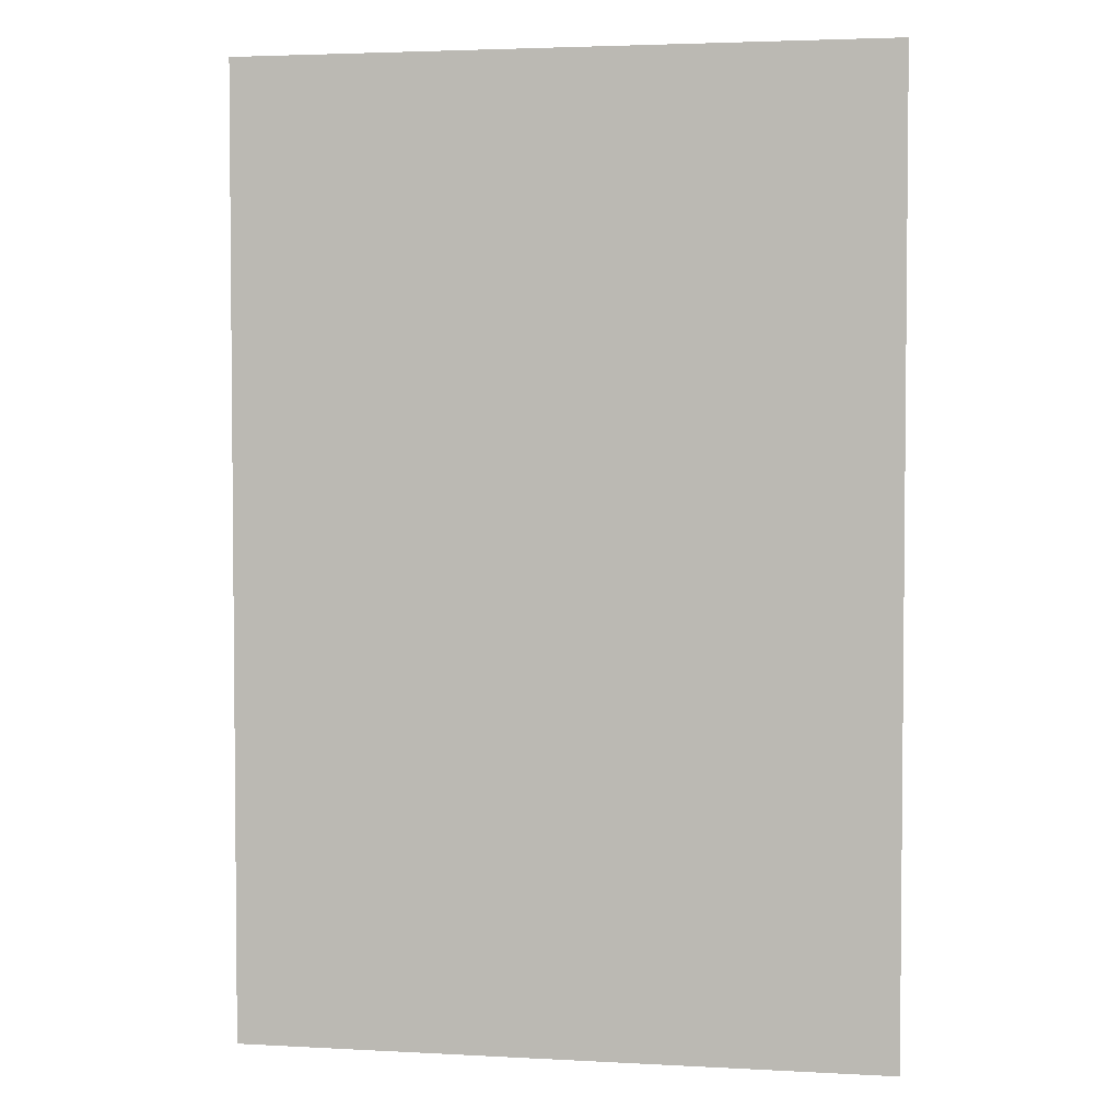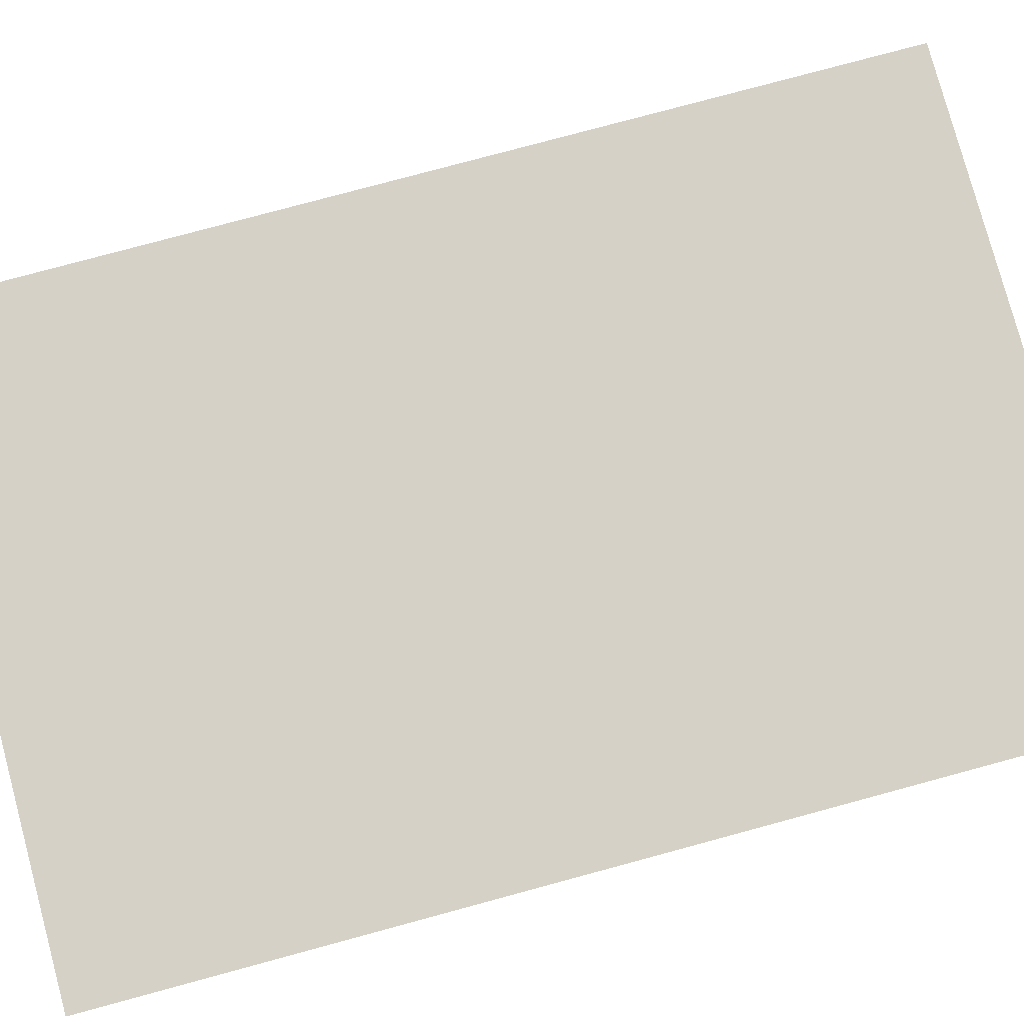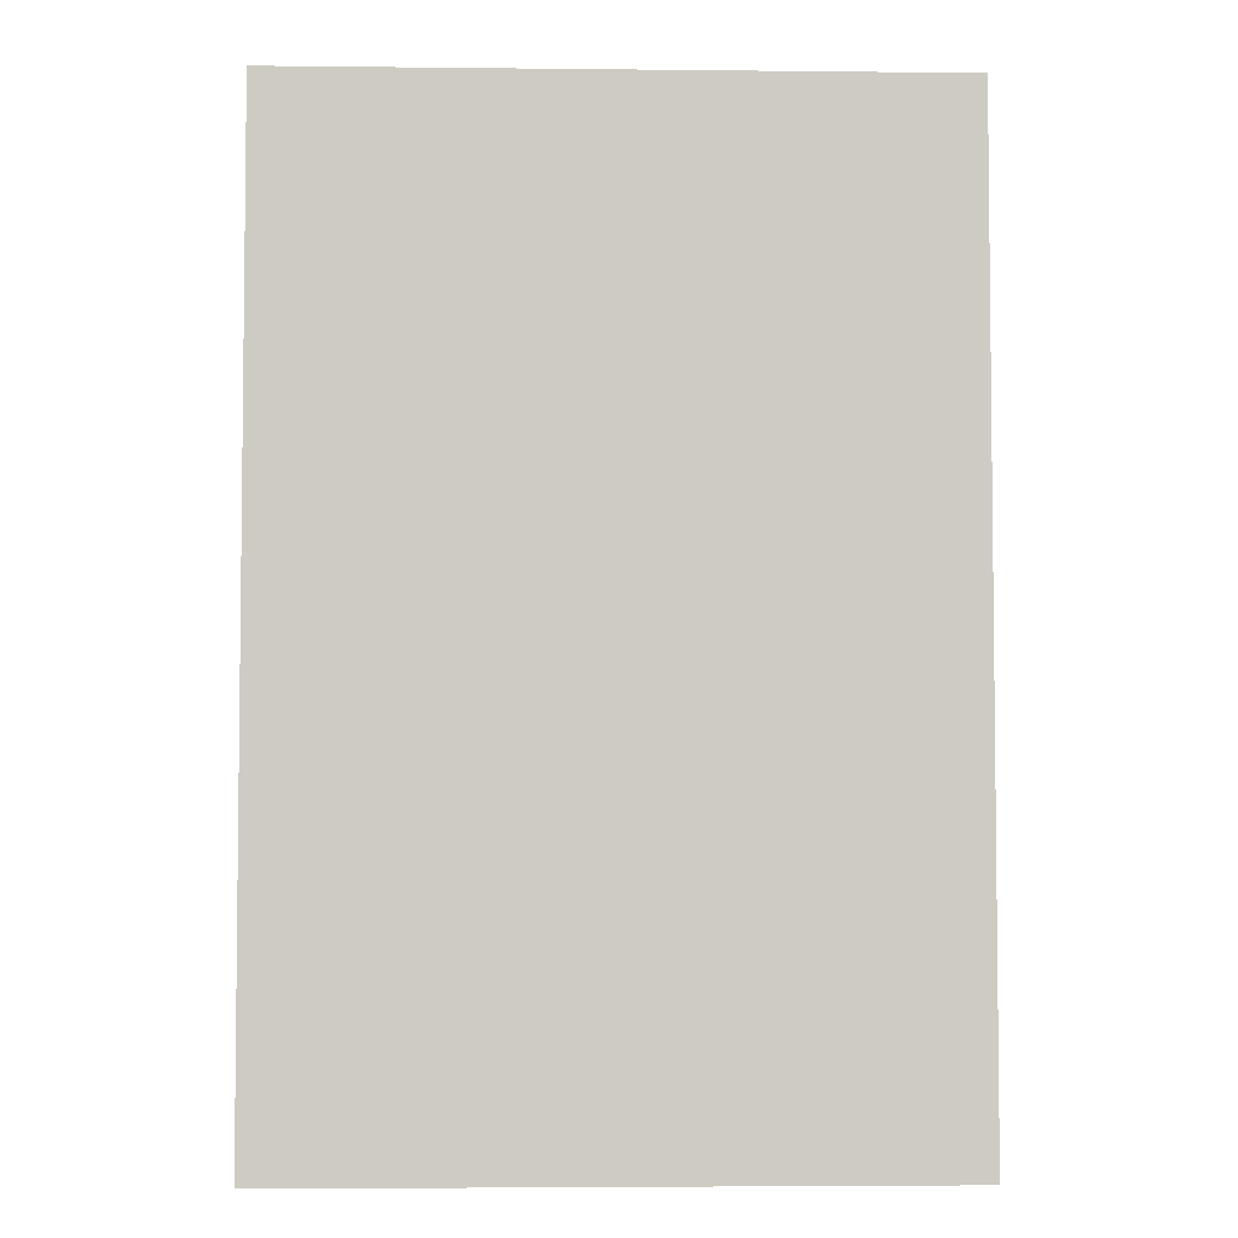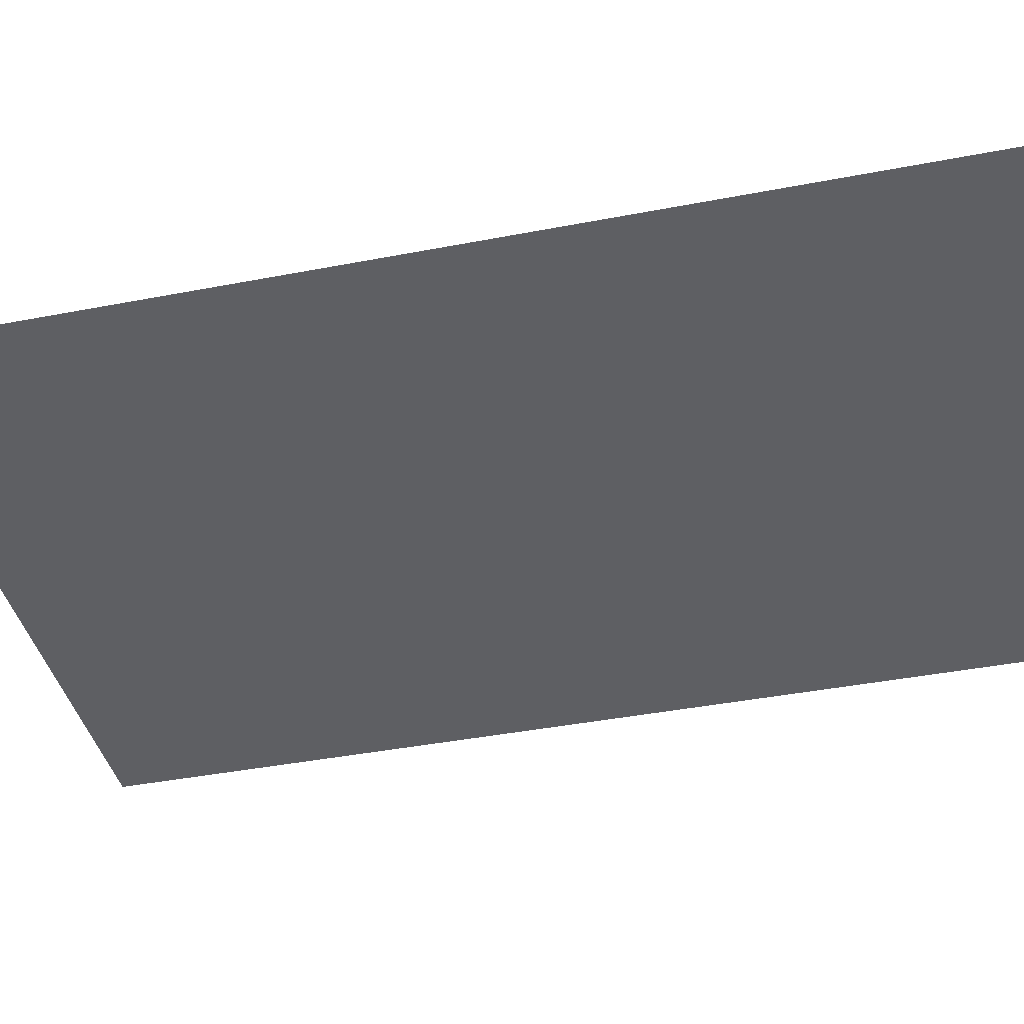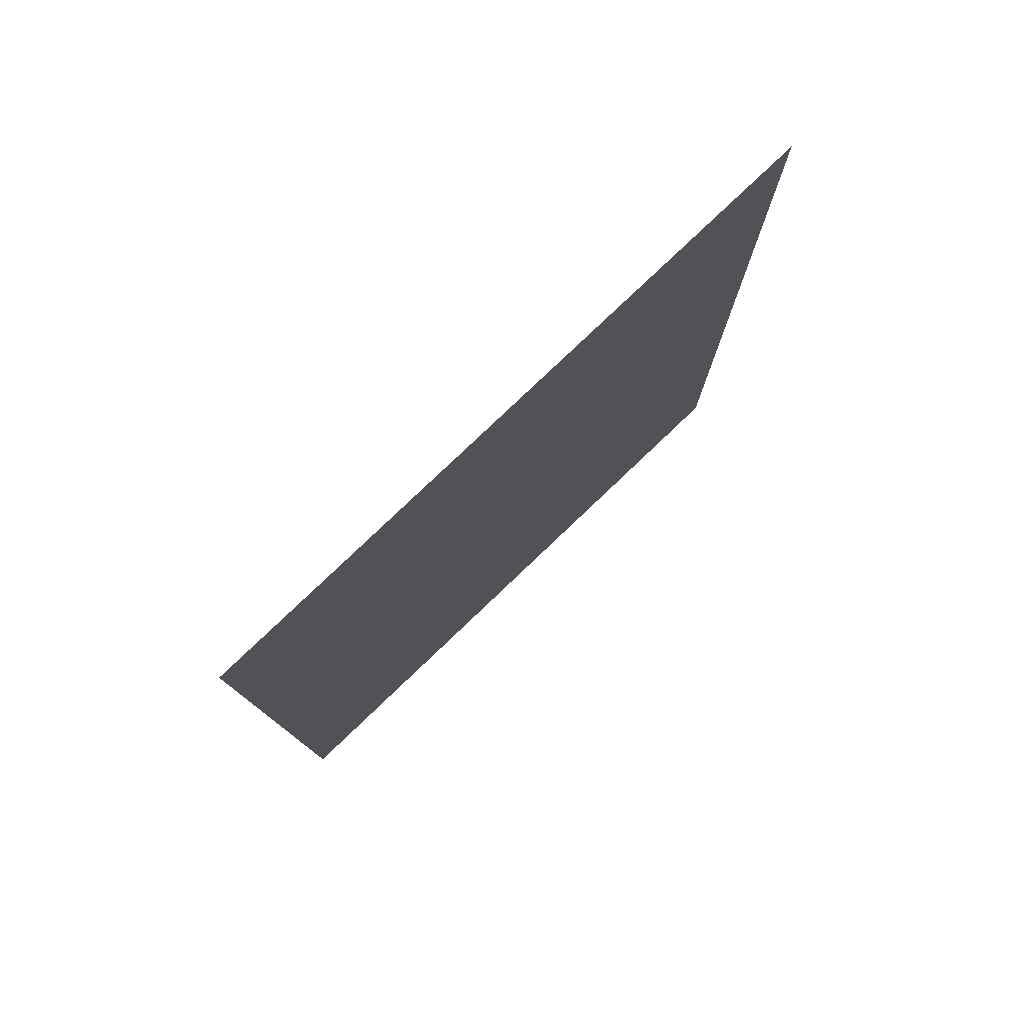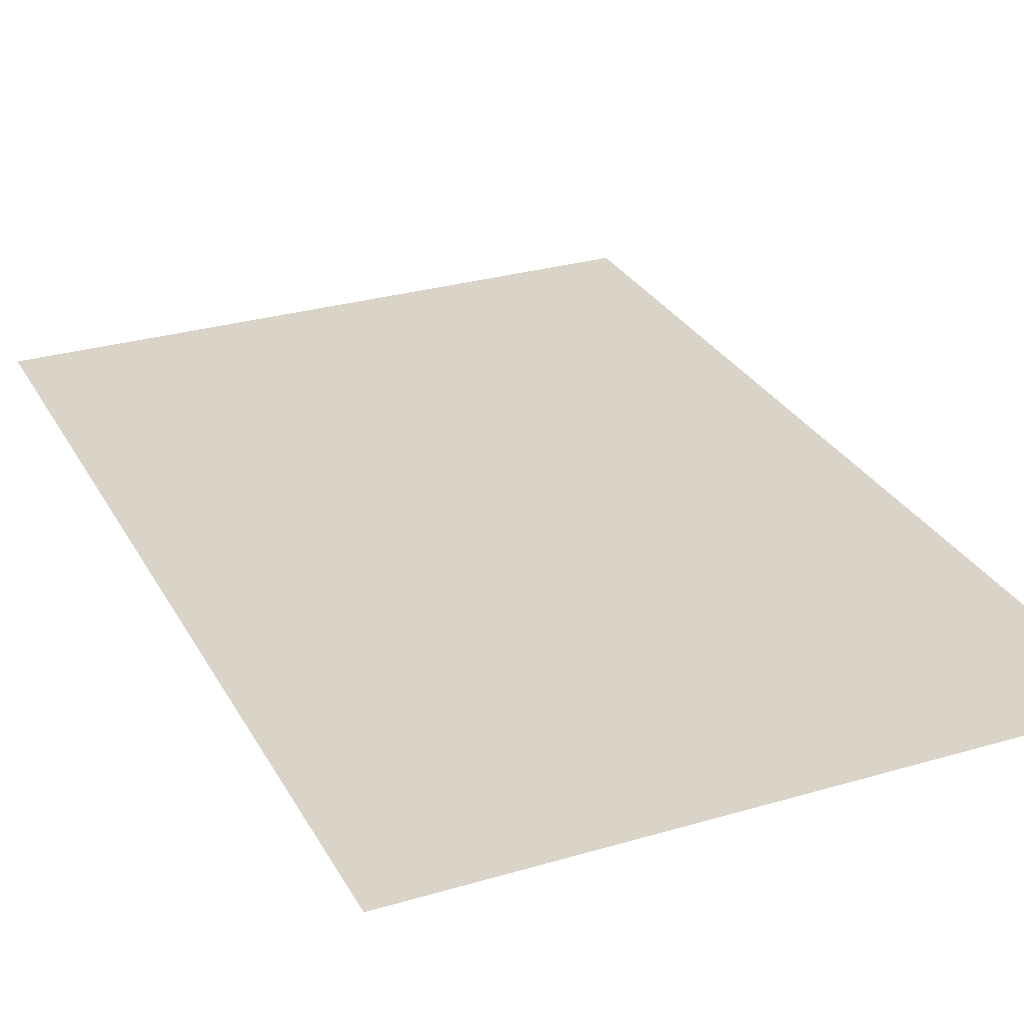
<metadata>
{"format":"obj","ext":"obj","renderer":"f3d","projection":"perspective","resolution":1024,"background":"white","views":[{"elev":3.4,"azim":-169.6,"up":"+Y"},{"elev":79.2,"azim":-105.1,"up":"+Z"},{"elev":-4.4,"azim":178.0,"up":"+Y"},{"elev":-40.8,"azim":-76.7,"up":"+Z"},{"elev":79.6,"azim":-43.6,"up":"+Y"},{"elev":28.8,"azim":156.2,"up":"+Z"}]}
</metadata>
<code>
o verPlane-12_Plane.050
v -1.5 2.231 -0
v -1.5 -2.231 -0
v 1.5 2.231 0
v 1.5 -2.231 0
v -1.5 0 -0
v 0 0 0
v -1.5 1.115 -0
v 0 2.231 0
v -1.5 -1.115 -0
v -0.75 0.5576 -0
v -0 -2.231 0
v 0.75 1.115 0
v -1.5 1.673 -0
v -0.375 1.394 -0
v 1.5 -0 0
v -0.75 -1.115 -0
v -1.5 0.5576 -0
v -1.125 -0.2788 -0
v 0.375 -0.5576 0
f 14 8 1 13
f 19 15 3 12
f 18 10 7 17
f 16 6 10 18
f 12 3 8 14
f 6 12 14 10
f 16 19 12 6
f 10 14 13 7
f 2 11 19 16
f 2 16 18 9
f 9 18 17 5
f 11 4 15 19

</code>
